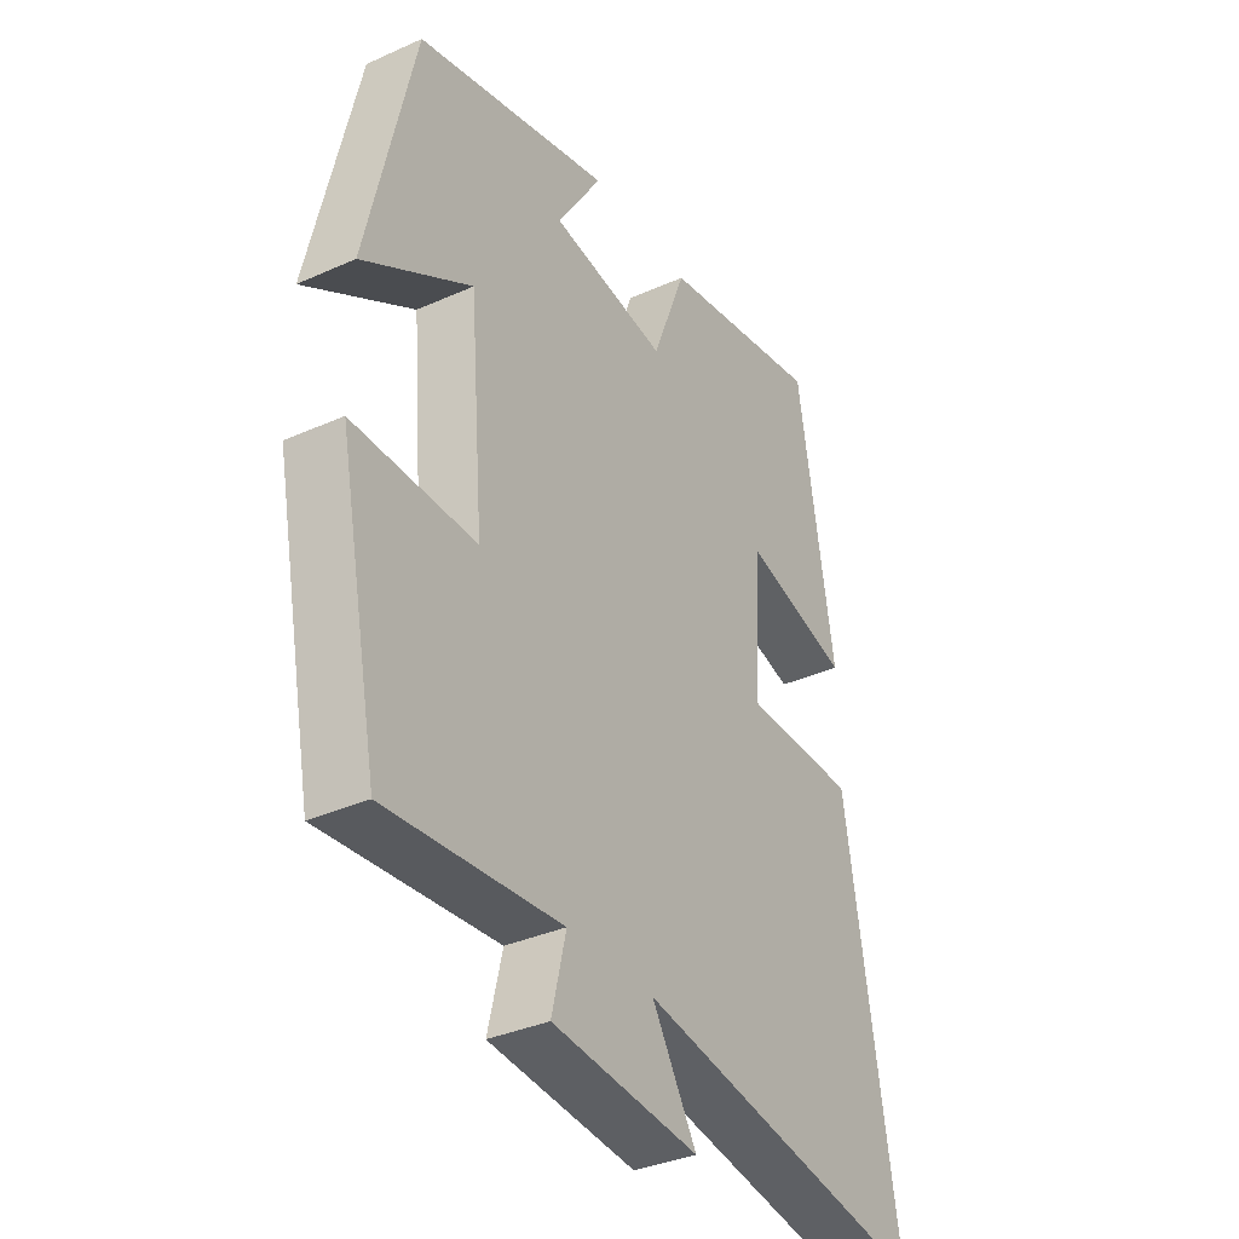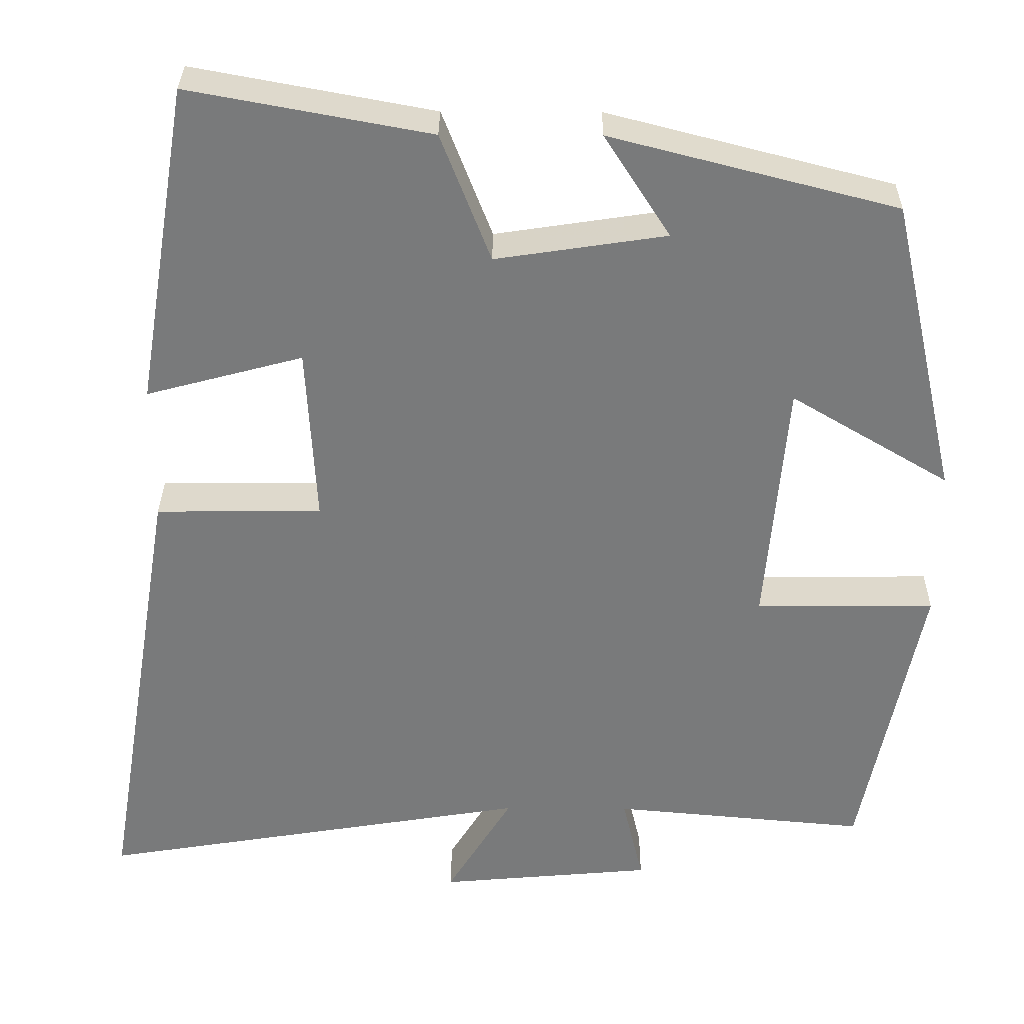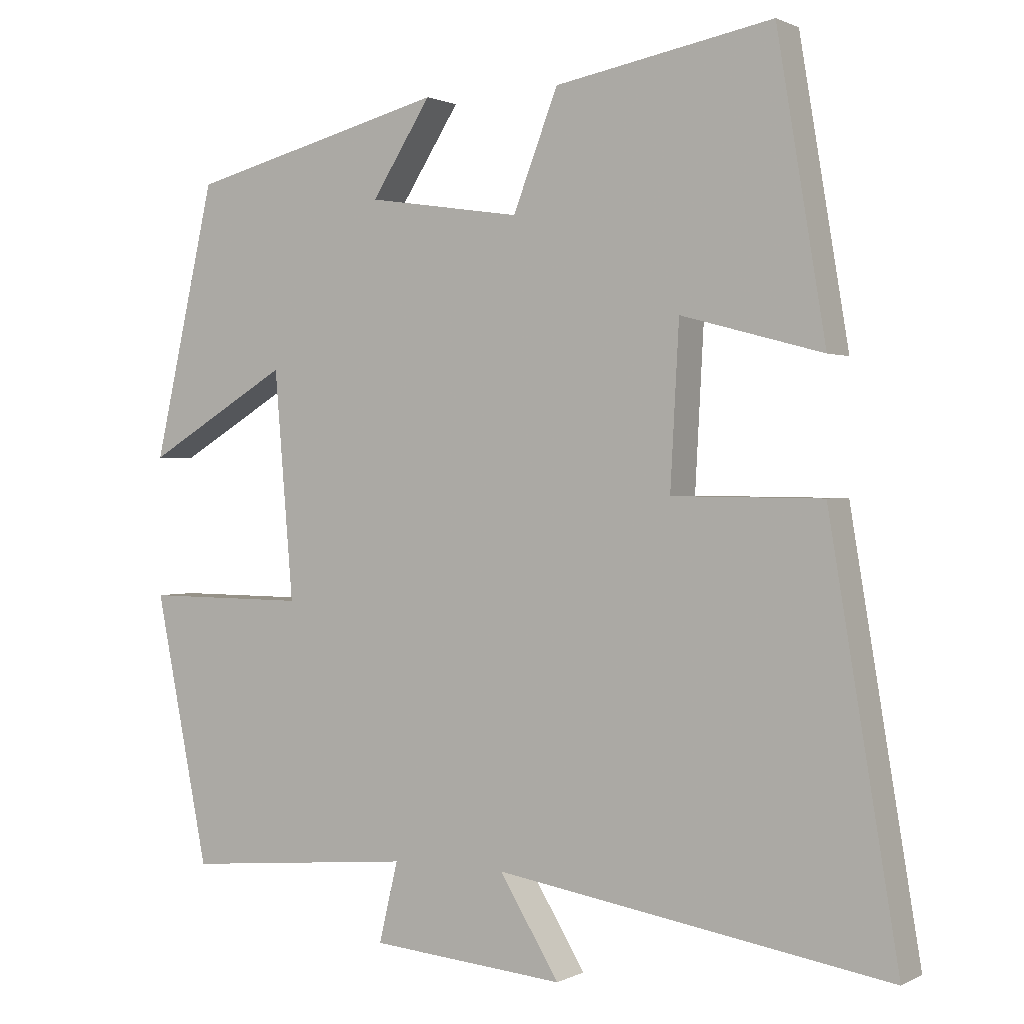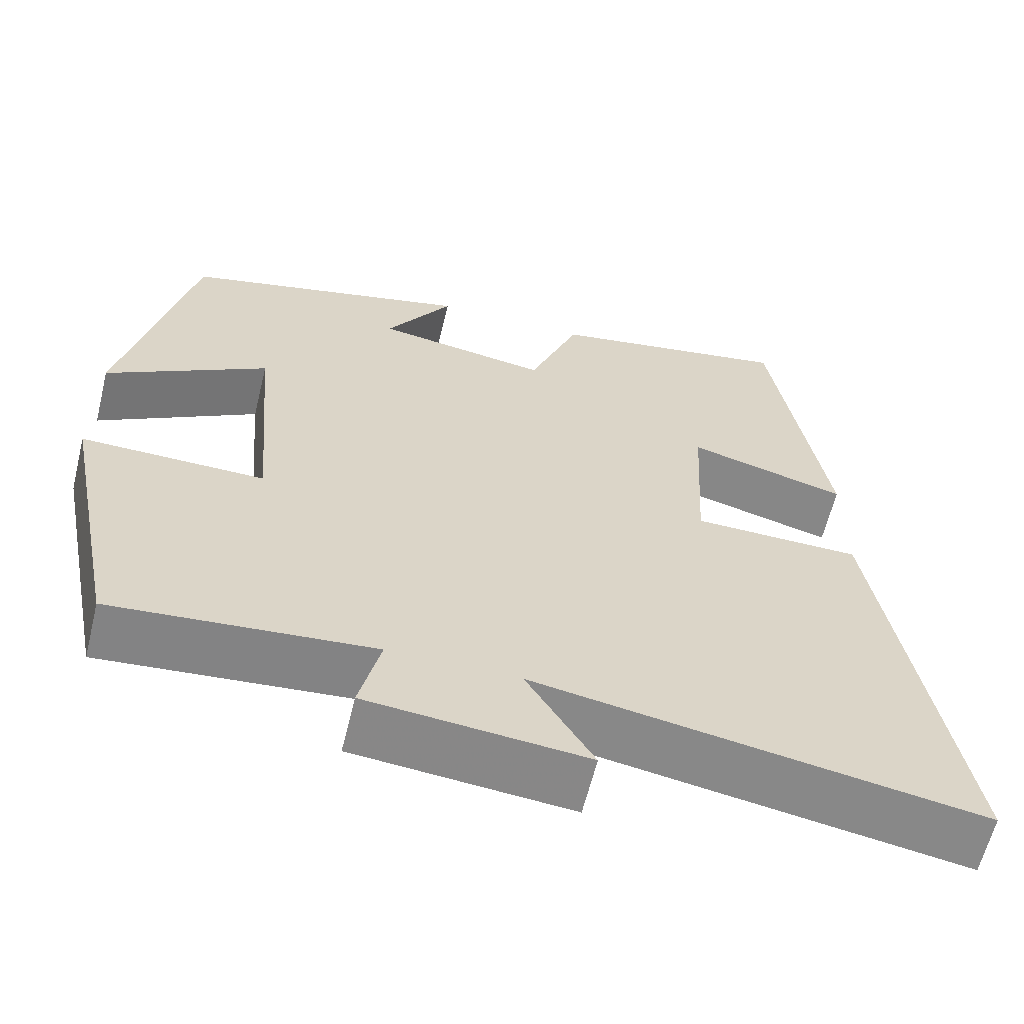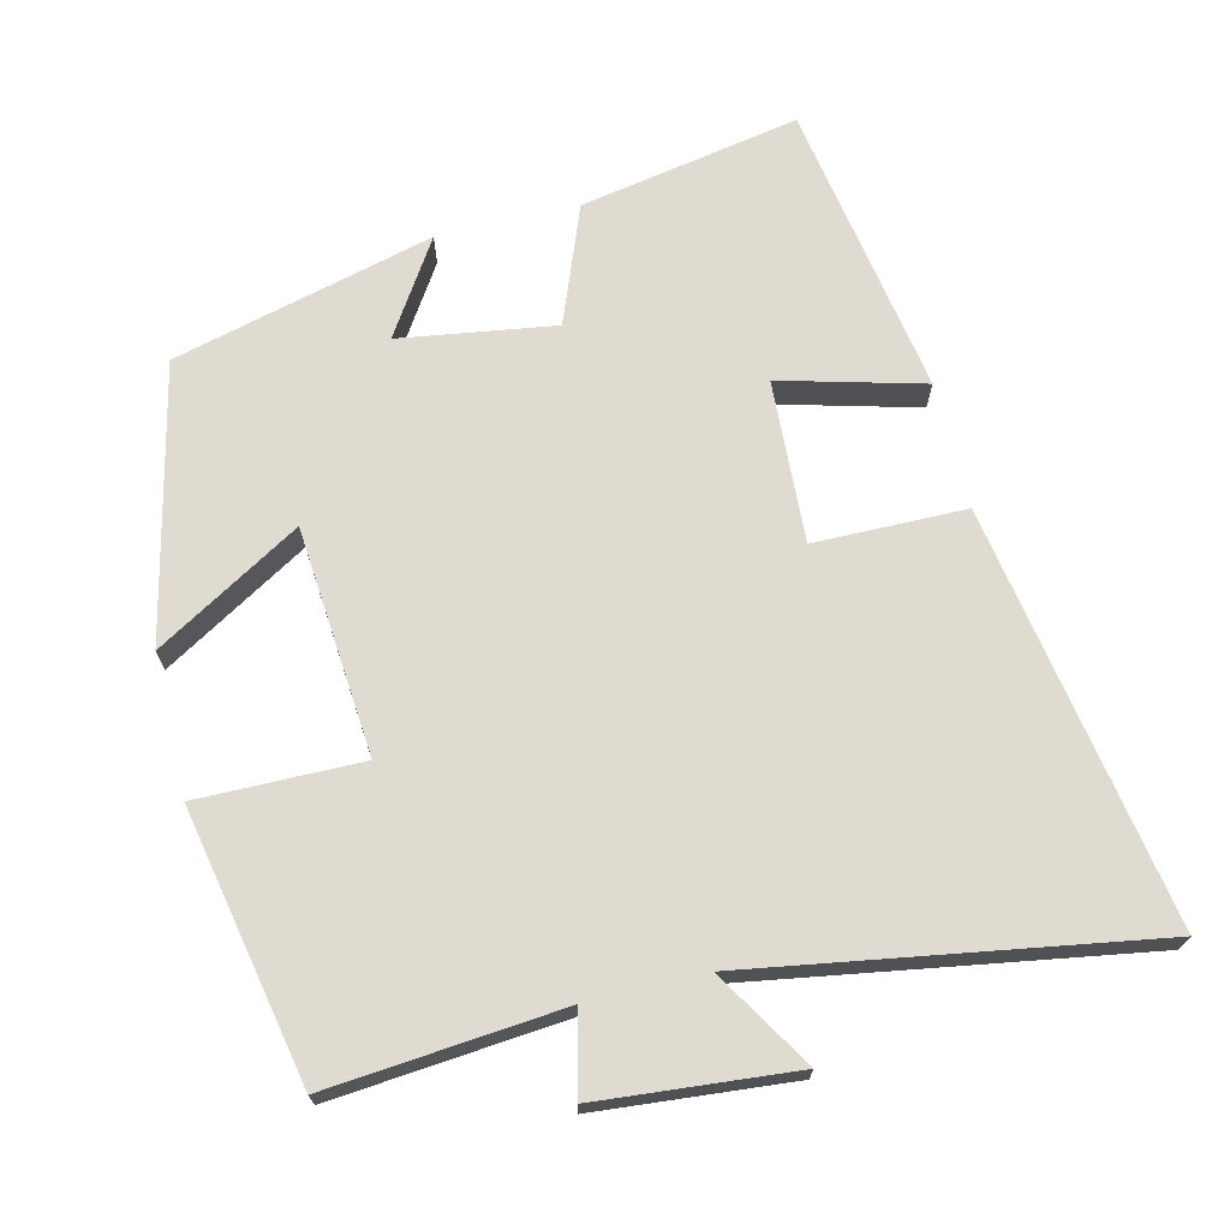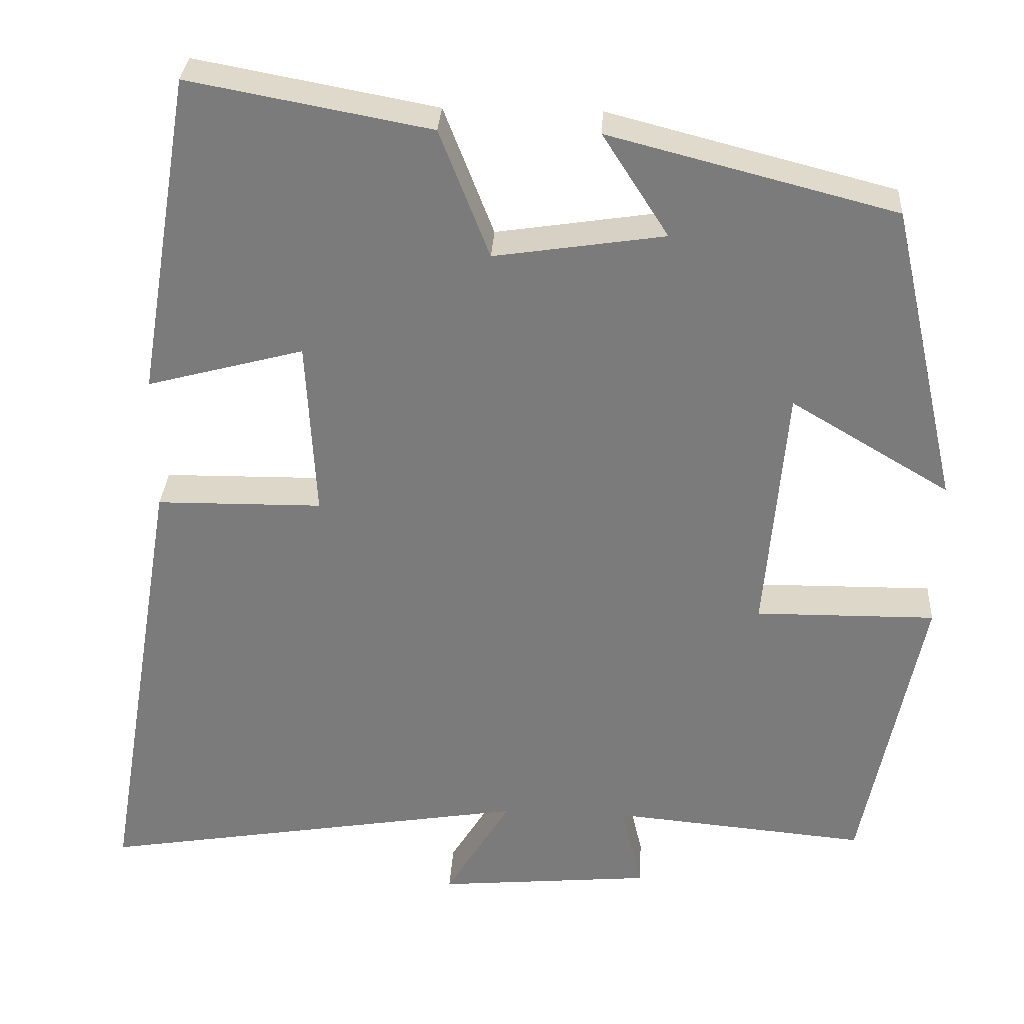
<metadata>
{"format":"obj","ext":"obj","renderer":"f3d","projection":"perspective","resolution":1024,"background":"white","views":[{"elev":-35.4,"azim":120.7,"up":"+Z"},{"elev":32.0,"azim":0.5,"up":"+Z"},{"elev":0.9,"azim":-149.8,"up":"+Z"},{"elev":-62.1,"azim":166.2,"up":"+Z"},{"elev":69.8,"azim":166.4,"up":"+Y"},{"elev":31.1,"azim":3.3,"up":"+Z"}]}
</metadata>
<code>
v 0.426 0.07 -0.529
v 0.108 0.07 -0.5
v 0.134 0.07 -0.61
v -0.134 0.07 -0.634
v -0.052 0.07 -0.5
v -0.595 0.07 -0.589
v -0.5 0.07 -0.019
v -0.293 0.07 -0.017
v -0.305 0.07 0.205
v -0.5 0.07 0.153
v -0.433 0.07 0.556
v -0.133 0.07 0.5
v -0.071 0.07 0.34
v 0.141 0.07 0.372
v 0.059 0.07 0.5
v 0.415 0.07 0.408
v 0.5 0.07 0.033
v 0.302 0.07 0.151
v 0.276 0.07 -0.161
v 0.5 0.07 -0.159
v 0.426 0 -0.529
v 0.108 0 -0.5
v 0.134 0 -0.61
v -0.134 0 -0.634
v -0.052 0 -0.5
v -0.595 0 -0.589
v -0.5 0 -0.019
v -0.293 0 -0.017
v -0.305 0 0.205
v -0.5 0 0.153
v -0.433 0 0.556
v -0.133 0 0.5
v -0.071 0 0.34
v 0.141 0 0.372
v 0.059 0 0.5
v 0.415 0 0.408
v 0.5 0 0.033
v 0.302 0 0.151
v 0.276 0 -0.161
v 0.5 0 -0.159
f 19 20 1 2
f 18 19 2
f 15 16 17 18
f 14 15 18
f 13 14 18 2
f 12 13 2
f 9 10 11 12
f 8 9 12 2
f 5 6 7 8
f 5 8 2 3
f 3 4 5
f 22 21 40 39
f 22 39 38
f 38 37 36 35
f 38 35 34
f 22 38 34 33
f 22 33 32
f 32 31 30 29
f 22 32 29 28
f 28 27 26 25
f 23 22 28 25
f 25 24 23
f 1 21 22 2
f 2 22 23 3
f 3 23 24 4
f 4 24 25 5
f 5 25 26 6
f 6 26 27 7
f 7 27 28 8
f 8 28 29 9
f 9 29 30 10
f 10 30 31 11
f 11 31 32 12
f 12 32 33 13
f 13 33 34 14
f 14 34 35 15
f 15 35 36 16
f 16 36 37 17
f 17 37 38 18
f 18 38 39 19
f 19 39 40 20
f 20 40 21 1

</code>
